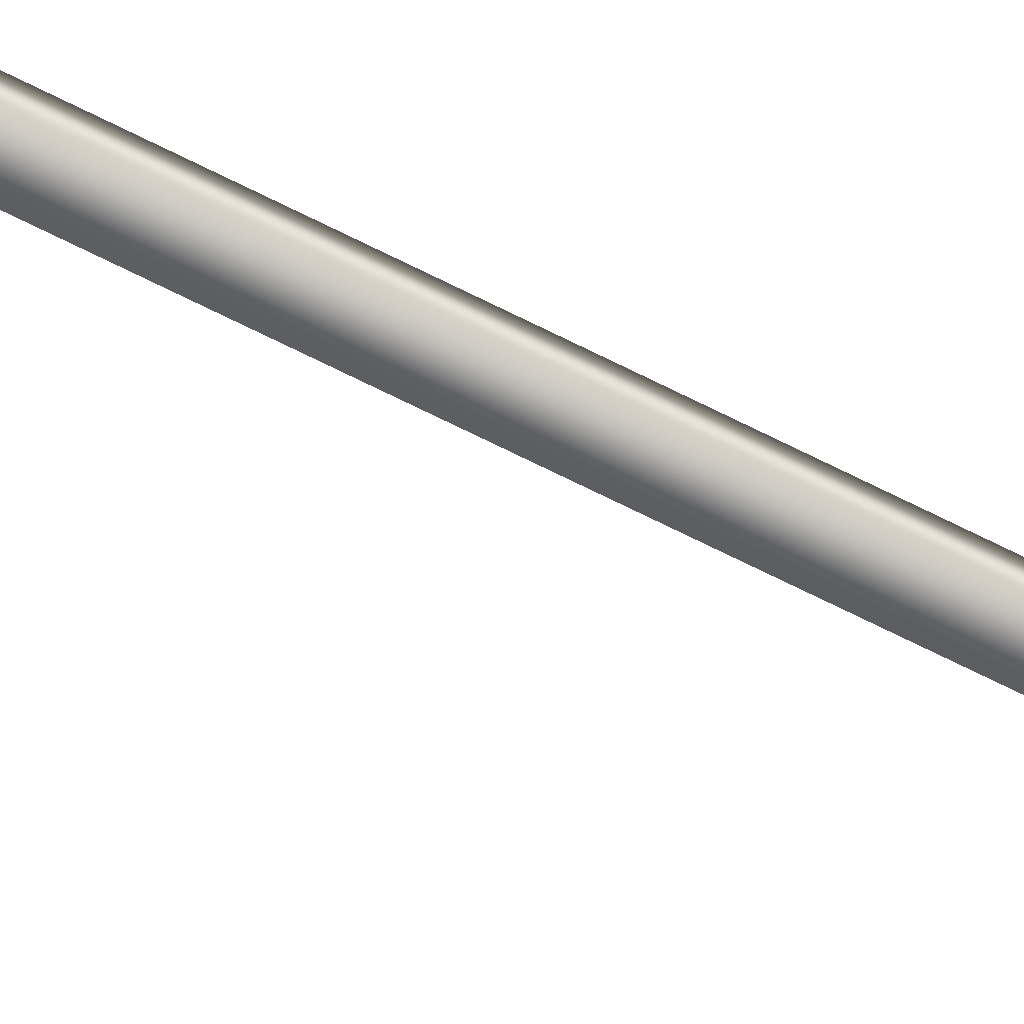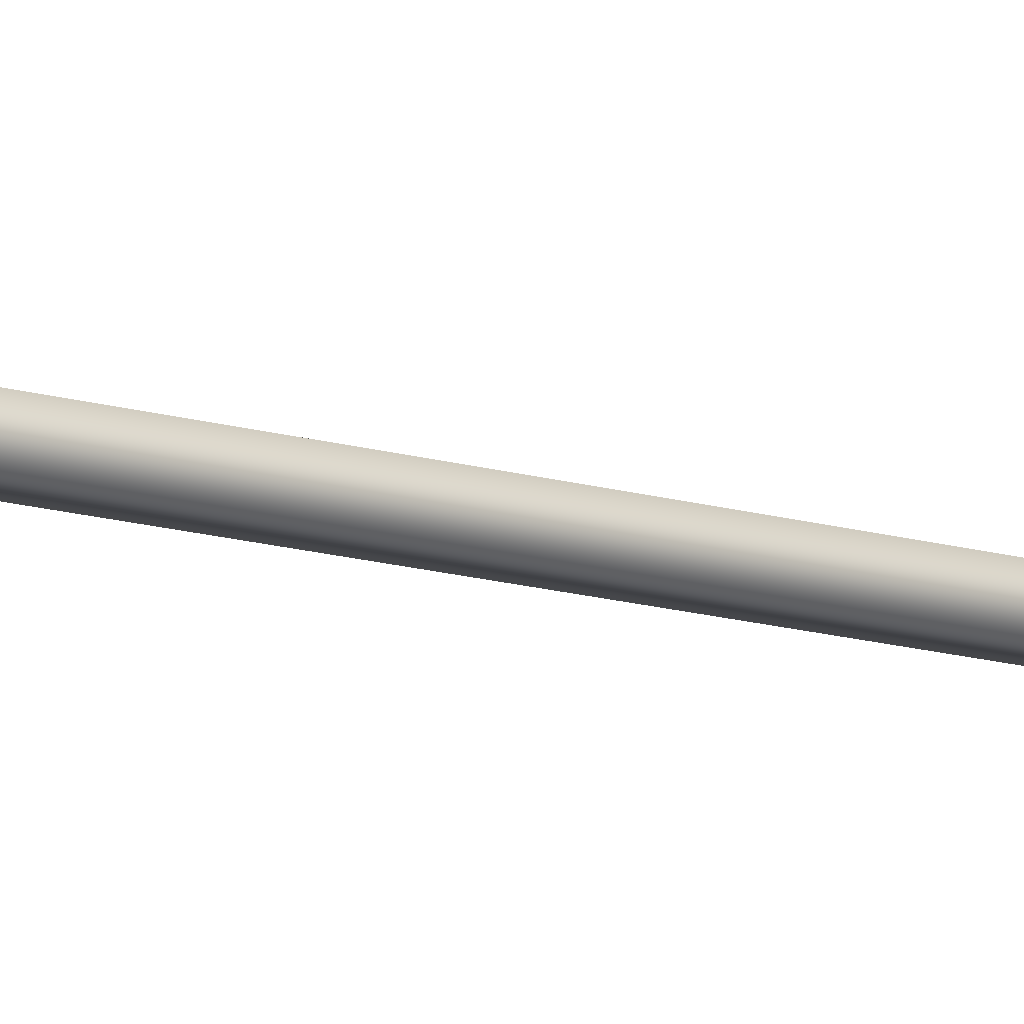
<metadata>
{"format":"obj","ext":"obj","renderer":"f3d","projection":"perspective","resolution":1024,"background":"white","views":[{"elev":-68.9,"azim":-116.9,"up":"+Y"},{"elev":-11.1,"azim":49.5,"up":"+Y"}]}
</metadata>
<code>
g default
v -0.02229 0 1.884
v 0.02229 0 1.884
v -0.02229 0.03828 1.884
v 0.02229 0.03828 1.884
v -0.02229 0.03828 1.131
v 0.02229 0.03828 1.131
v -0.02229 0.03828 0.3769
v 0.02229 0.03828 0.3769
v -0.02229 0.03828 -0.3769
v 0.02229 0.03828 -0.3769
v -0.02229 0 -0.3769
v 0.02229 0 -0.3769
v -0.02229 0 0.3769
v 0.02229 0 0.3769
v -0.02229 0 1.131
v 0.02229 0 1.131
v 0.03588 0.04126 -0.554
v -0.03505 0.04126 -0.554
v -0.07052 0.04126 -0.4926
v -0.03505 0.04126 -0.4311
v 0.03588 0.04126 -0.4311
v 0.07134 0.04126 -0.4926
v 0.04368 0.05394 -0.5675
v -0.04286 0.05394 -0.5675
v -0.08613 0.05394 -0.4926
v -0.04286 0.05394 -0.4176
v 0.04368 0.05394 -0.4176
v 0.08696 0.05394 -0.4926
v 0.05149 0.04849 -0.5861
v -0.1017 0.04126 -0.4926
v -0.05067 0.04126 -0.4041
v 0.05149 0.04126 -0.4041
v 0.1026 0.04126 -0.4926
v 0.05149 0.008188 -0.5865
v -0.1017 0.01589 -0.4926
v -0.05067 0.01589 -0.4041
v 0.05149 0.01589 -0.4041
v 0.1026 0.01589 -0.4926
v 0.04368 0.003207 -0.5675
v -0.04286 0.003207 -0.5675
v -0.08613 0.003207 -0.4926
v -0.04286 0.003207 -0.4176
v 0.04368 0.003207 -0.4176
v 0.08696 0.003207 -0.4926
v 0.03588 0.01589 -0.554
v -0.03505 0.01589 -0.554
v -0.07052 0.01589 -0.4926
v -0.03505 0.01589 -0.4311
v 0.03588 0.01589 -0.4311
v 0.07134 0.01589 -0.4926
v 0.01879 0.03277 -0.4331
v 0.008477 0.04667 -0.4375
v 0.003319 0.05824 -0.4249
v 0.008477 0.05591 -0.408
v 0.01879 0.04201 -0.4037
v 0.02395 0.03045 -0.4162
v 0.04079 0.02323 -0.4564
v 0.01375 0.05967 -0.4678
v 0.000223 0.08999 -0.4349
v 0.01375 0.08389 -0.3905
v 0.04079 0.04745 -0.3791
v 0.05432 0.01713 -0.4121
v 0.03552 -0.004743 -0.4739
v -0.008254 0.05423 -0.4924
v -0.03014 0.1033 -0.439
v -0.008254 0.09343 -0.3672
v 0.03552 0.03446 -0.3488
v 0.05741 -0.01463 -0.4021
v 0.008254 -0.02318 -0.4682
v -0.03552 0.03579 -0.4866
v -0.05741 0.08487 -0.4333
v -0.03552 0.07499 -0.3614
v 0.008254 0.01602 -0.343
v 0.03014 -0.03306 -0.3963
v -0.01375 -0.01364 -0.4449
v -0.04079 0.02279 -0.4563
v -0.05432 0.05312 -0.4233
v -0.04079 0.04701 -0.379
v -0.01375 0.01058 -0.3675
v -0.000223 -0.01974 -0.4005
v -0.008477 0.01434 -0.4274
v -0.01879 0.02823 -0.4317
v -0.02395 0.0398 -0.4192
v -0.01879 0.03747 -0.4022
v -0.008477 0.02358 -0.3979
v -0.003319 0.01201 -0.4104
v -0.005556 -0.007721 -0.3758
v -0.029 0.007507 -0.3931
v -0.02088 0.02622 -0.4189
v 0.01067 0.0297 -0.4274
v 0.03411 0.01448 -0.4101
v 0.026 -0.004236 -0.3843
v -0.01282 -0.03354 -0.3649
v -0.05417 -0.006685 -0.3954
v -0.03985 0.02632 -0.4408
v 0.0158 0.03247 -0.4558
v 0.05715 0.005609 -0.4253
v 0.04283 -0.02739 -0.3798
v -0.01795 -0.0363 -0.3365
v -0.0772 0.002184 -0.3802
v -0.05669 0.04948 -0.4453
v 0.02307 0.05829 -0.4667
v 0.08231 0.0198 -0.4231
v 0.0618 -0.02749 -0.3579
v -0.01581 -0.01324 -0.3191
v -0.07506 0.02524 -0.3627
v -0.05455 0.07254 -0.4279
v 0.02521 0.08135 -0.4493
v 0.08445 0.04286 -0.4056
v 0.06394 -0.004434 -0.3405
v -0.008546 0.01258 -0.33
v -0.04989 0.03944 -0.3605
v -0.03558 0.07244 -0.406
v 0.02008 0.07859 -0.4209
v 0.06142 0.05173 -0.3904
v 0.04711 0.01873 -0.345
v -0.003417 0.01534 -0.3584
v -0.02686 0.03057 -0.3757
v -0.01874 0.04928 -0.4015
v 0.01281 0.05277 -0.41
v 0.03625 0.03754 -0.3927
v 0.02814 0.01883 -0.3669
v -4e-05 0.003883 -0.4056
v 0.02624 -0.007336 -0.3714
v 0.01499 0.03909 -0.4056
v 0.04127 0.02788 -0.3714
v 0.06942 0.01586 -0.455
v 0.0957 0.00464 -0.4208
v 0.1239 -0.007377 -0.5045
v 0.1501 -0.0186 -0.4703
v 0.1783 -0.03061 -0.5539
v 0.2046 -0.04183 -0.5197
v 0.1633 -0.06582 -0.5539
v 0.1895 -0.07704 -0.5197
v 0.1088 -0.04259 -0.5045
v 0.1351 -0.05381 -0.4703
v 0.05439 -0.01935 -0.455
v 0.08067 -0.03057 -0.4208
v -0.05067 0.04446 -0.5861
v -0.05335 0.04811 -0.5812
v -0.04857 0.04996 -0.5811
v -0.04516 0.04849 -0.5861
v -0.03329 0.03886 -0.603
v -0.02881 0.04334 -0.603
v -0.0451 0.008188 -0.5865
v -0.04856 0.006845 -0.5814
v -0.05338 0.008598 -0.5815
v -0.05067 0.01221 -0.5864
v -0.02881 0.01346 -0.603
v -0.03329 0.01794 -0.603
v 0.1179 0.01305 -1.584
v 0.1136 0.01737 -1.584
v 0.1458 0.02872 -1.483
v 0.1785 0.01743 -1.584
v 0.1741 0.01305 -1.584
v 0.1737 0.04315 -1.584
v 0.1781 0.03884 -1.584
v 0.1132 0.03877 -1.584
v 0.1175 0.04315 -1.584
v -0.0282 0.04307 -0.9788
v -0.03253 0.03873 -0.9788
v -0.0282 0.04307 -1.33
v -0.03253 0.03873 -1.33
v 0.03253 0.03873 -0.9788
v 0.0282 0.04307 -0.9788
v 0.0282 0.04307 -1.33
v 0.03253 0.03873 -1.33
v -0.0282 0.04307 -1.659
v -0.03253 0.03873 -1.659
v 0.0282 0.04307 -1.66
v 0.03253 0.03873 -1.659
v -0.0282 0.01305 -1.681
v -0.03253 0.01739 -1.682
v -0.03253 0.01739 -1.659
v -0.0282 0.01305 -1.659
v 0.03599 0.01739 -1.677
v 0.03219 0.01305 -1.68
v 0.0282 0.01305 -1.66
v 0.03253 0.01739 -1.659
v -0.0282 0.01305 -1.33
v -0.03253 0.01739 -1.33
v -0.03253 0.01739 -0.9788
v -0.0282 0.01305 -0.9788
v 0.03253 0.01739 -1.33
v 0.0282 0.01305 -1.33
v 0.0282 0.01305 -0.9788
v 0.03253 0.01739 -0.9788
v -0.01016 0.01305 -1.724
v -0.01348 0.01739 -1.728
v 0.0334 0.01305 -1.742
v 0.03253 0.01739 -1.747
v -0.0282 0.04307 -1.681
v -0.03253 0.03873 -1.682
v -0.01348 0.03873 -1.728
v -0.01016 0.04307 -1.724
v 0.03253 0.03873 -1.747
v 0.0334 0.04307 -1.742
v 0.048 0.01739 -1.747
v 0.048 0.01305 -1.742
v 0.04717 0.01305 -1.686
v 0.048 0.01739 -1.682
v 0.048 0.04307 -1.742
v 0.048 0.03873 -1.747
v 0.03599 0.03873 -1.677
v 0.03219 0.04307 -1.68
v 0.04717 0.04307 -1.686
v 0.048 0.03873 -1.682
v 0.1133 0.01739 -1.747
v 0.1124 0.01305 -1.742
v 0.156 0.01305 -1.724
v 0.1593 0.01739 -1.728
v 0.174 0.01305 -1.681
v 0.1784 0.01739 -1.682
v 0.1124 0.04307 -1.742
v 0.1133 0.03873 -1.747
v 0.1593 0.03873 -1.728
v 0.156 0.04307 -1.724
v 0.1784 0.03873 -1.682
v 0.174 0.04307 -1.681
v 0.174 0.01305 -1.66
v 0.1784 0.01739 -1.66
v 0.1133 0.01738 -1.66
v 0.1177 0.01305 -1.66
v 0.1133 0.03874 -1.66
v 0.1176 0.04308 -1.66
v 0.1783 0.03874 -1.66
v 0.174 0.04308 -1.66
v 0.02978 0.04334 -0.603
v 0.03626 0.04397 -0.6009
v 0.03411 0.039 -0.603
v 0.03411 0.0178 -0.603
v 0.03628 0.0128 -0.6009
v 0.02978 0.01346 -0.603
v 0.1131 0.04307 -1.679
v 0.1094 0.03873 -1.676
v 0.09498 0.03873 -1.682
v 0.0958 0.04307 -1.686
v 0.09498 0.04307 -1.742
v 0.09498 0.03873 -1.747
v 0.09498 0.01739 -1.747
v 0.09498 0.01305 -1.742
v 0.1094 0.01739 -1.676
v 0.1131 0.01305 -1.679
v 0.0958 0.01305 -1.686
v 0.09498 0.01739 -1.682
g Hook_low
f 4 3 1 2
f 5 3 4 6
f 7 5 6 8
f 9 7 8 10
f 12 11 9 10
f 13 11 12 14
f 15 13 14 16
f 2 1 15 16
f 14 12 10 8
f 16 14 8 6
f 4 2 16 6
f 13 7 9 11
f 15 5 7 13
f 1 3 5 15
f 18 17 23 24
f 19 18 24 25
f 20 19 25 26
f 21 20 26 27
f 22 21 27 28
f 17 22 28 23
f 24 23 29 142 141
f 25 24 141 140 30
f 26 25 30 31
f 27 26 31 32
f 28 27 32 33
f 23 28 33 29
f 30 140 139 148 147 35
f 31 30 35 36
f 32 31 36 37
f 33 32 37 38
f 29 33 38 34
f 35 147 146 40 41
f 36 35 41 42
f 37 36 42 43
f 38 37 43 44
f 34 38 44 39
f 40 39 45 46
f 41 40 46 47
f 42 41 47 48
f 43 42 48 49
f 44 43 49 50
f 39 44 50 45
f 46 45 17 18
f 47 46 18 19
f 48 47 19 20
f 49 48 20 21
f 50 49 21 22
f 45 50 22 17
f 29 34 232 231 230 229
f 52 51 57 58
f 53 52 58 59
f 54 53 59 60
f 55 54 60 61
f 56 55 61 62
f 51 56 62 57
f 58 57 63 64
f 59 58 64 65
f 60 59 65 66
f 61 60 66 67
f 62 61 67 68
f 57 62 68 63
f 64 63 69 70
f 65 64 70 71
f 66 65 71 72
f 67 66 72 73
f 68 67 73 74
f 63 68 74 69
f 70 69 75 76
f 71 70 76 77
f 72 71 77 78
f 73 72 78 79
f 74 73 79 80
f 69 74 80 75
f 76 75 81 82
f 77 76 82 83
f 78 77 83 84
f 79 78 84 85
f 80 79 85 86
f 75 80 86 81
f 82 81 51 52
f 83 82 52 53
f 84 83 53 54
f 85 84 54 55
f 86 85 55 56
f 81 86 56 51
f 88 87 93 94
f 89 88 94 95
f 90 89 95 96
f 91 90 96 97
f 92 91 97 98
f 87 92 98 93
f 94 93 99 100
f 95 94 100 101
f 96 95 101 102
f 97 96 102 103
f 98 97 103 104
f 93 98 104 99
f 100 99 105 106
f 101 100 106 107
f 102 101 107 108
f 103 102 108 109
f 104 103 109 110
f 99 104 110 105
f 106 105 111 112
f 107 106 112 113
f 108 107 113 114
f 109 108 114 115
f 110 109 115 116
f 105 110 116 111
f 112 111 117 118
f 113 112 118 119
f 114 113 119 120
f 115 114 120 121
f 116 115 121 122
f 111 116 122 117
f 118 117 87 88
f 119 118 88 89
f 120 119 89 90
f 121 120 90 91
f 122 121 91 92
f 117 122 92 87
f 126 125 123 124
f 127 125 126 128
f 129 127 128 130
f 131 129 130 132
f 134 133 131 132
f 135 133 134 136
f 137 135 136 138
f 124 123 137 138
f 136 134 132 130
f 138 136 130 128
f 126 124 138 128
f 135 129 131 133
f 137 127 129 135
f 123 125 127 137
f 146 145 34 39 40
f 139 142 144 143
f 143 144 160 161
f 145 148 150 149
f 149 150 182 183
f 151 152 222 223
f 152 151 153
f 153 159 158
f 153 155 154
f 153 157 156
f 154 155 220 221
f 156 157 226 227
f 158 159 225 224
f 161 160 162 163
f 163 162 168 169
f 164 165 228 230
f 165 164 167 166
f 166 167 171 170
f 169 168 192 193
f 170 171 204 205
f 172 173 189 188
f 173 172 175 174
f 174 175 180 181
f 176 177 200 201
f 177 176 179 178
f 178 179 184 185
f 181 180 183 182
f 185 184 187 186
f 186 187 231 233
f 188 189 191 190
f 190 191 198 199
f 193 192 195 194
f 194 195 197 196
f 196 197 202 203
f 199 198 240 241
f 201 200 244 245
f 203 202 238 239
f 205 204 207 206
f 206 207 236 237
f 208 209 241 240
f 209 208 211 210
f 210 211 213 212
f 212 213 221 220
f 214 215 239 238
f 215 214 217 216
f 216 217 219 218
f 218 219 227 226
f 223 222 242 243
f 224 225 234 235
f 235 234 237 236
f 243 242 245 244
f 150 148 139 143
f 144 142 29 229 228
f 34 145 149 233 232
f 151 155 153
f 154 157 153
f 156 159 153
f 158 152 153
f 165 160 144 228
f 162 160 165 166
f 168 162 166 170
f 180 175 178 185
f 183 180 185 186
f 184 179 171 167
f 187 184 167 164
f 181 163 169 174
f 182 161 163 181
f 161 182 150 143
f 177 172 188
f 177 188 190
f 173 193 194 189
f 189 194 196 191
f 192 205 195
f 195 205 197
f 177 190 199 200
f 191 196 203 198
f 197 205 206 202
f 204 176 201 207
f 243 209 210
f 243 210 212
f 208 215 216 211
f 211 216 218 213
f 214 234 217
f 217 234 219
f 223 220 155 151
f 221 226 157 154
f 222 152 158 224
f 227 225 159 156
f 164 230 231 187
f 186 233 149 183
f 238 237 234 214
f 240 239 215 208
f 244 241 209 243
f 236 245 242 235
f 202 206 237 238
f 198 203 239 240
f 200 199 241 244
f 207 201 245 236
f 192 168 170 205
f 174 169 193 173
f 178 175 172 177
f 171 179 176 204
f 242 222 224 235
f 243 212 220 223
f 213 218 226 221
f 234 225 227 219
f 139 140 141 142
f 145 146 147 148
f 228 229 230
f 231 232 233

</code>
